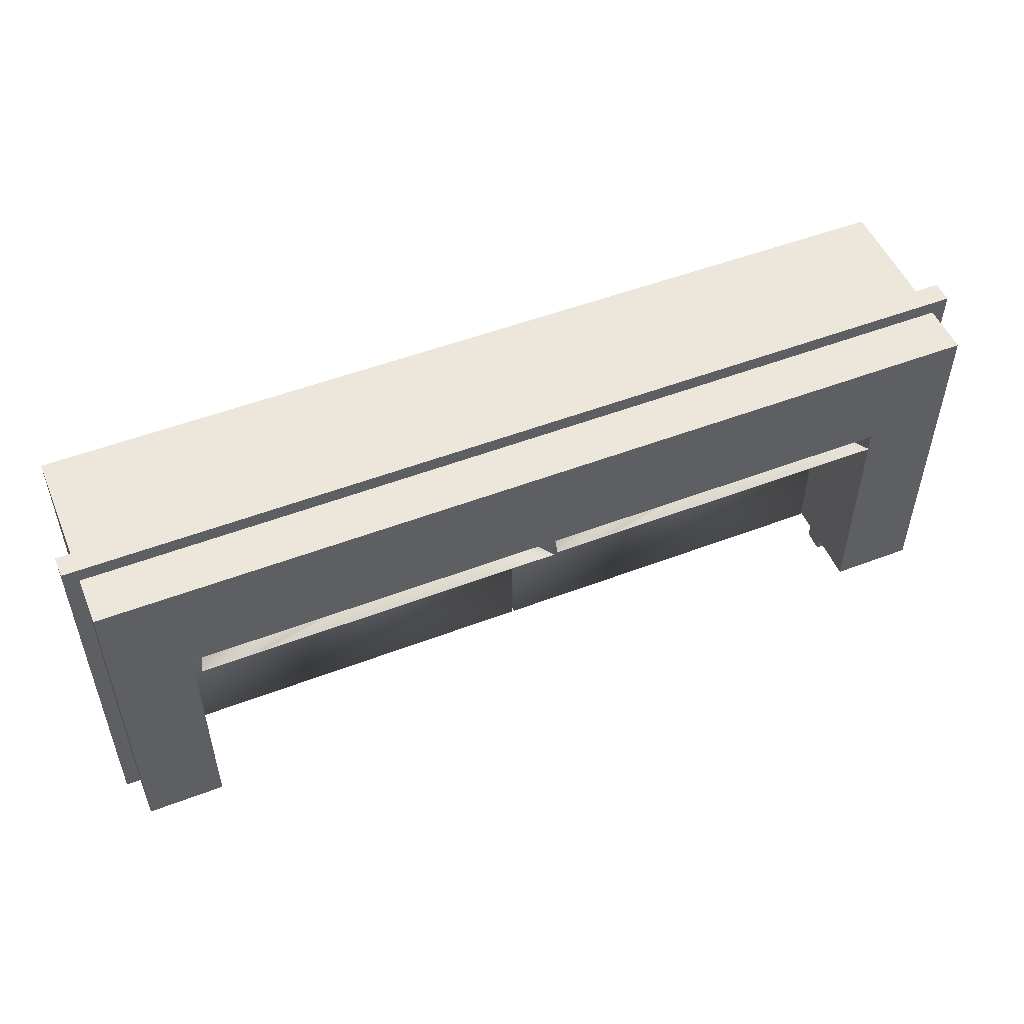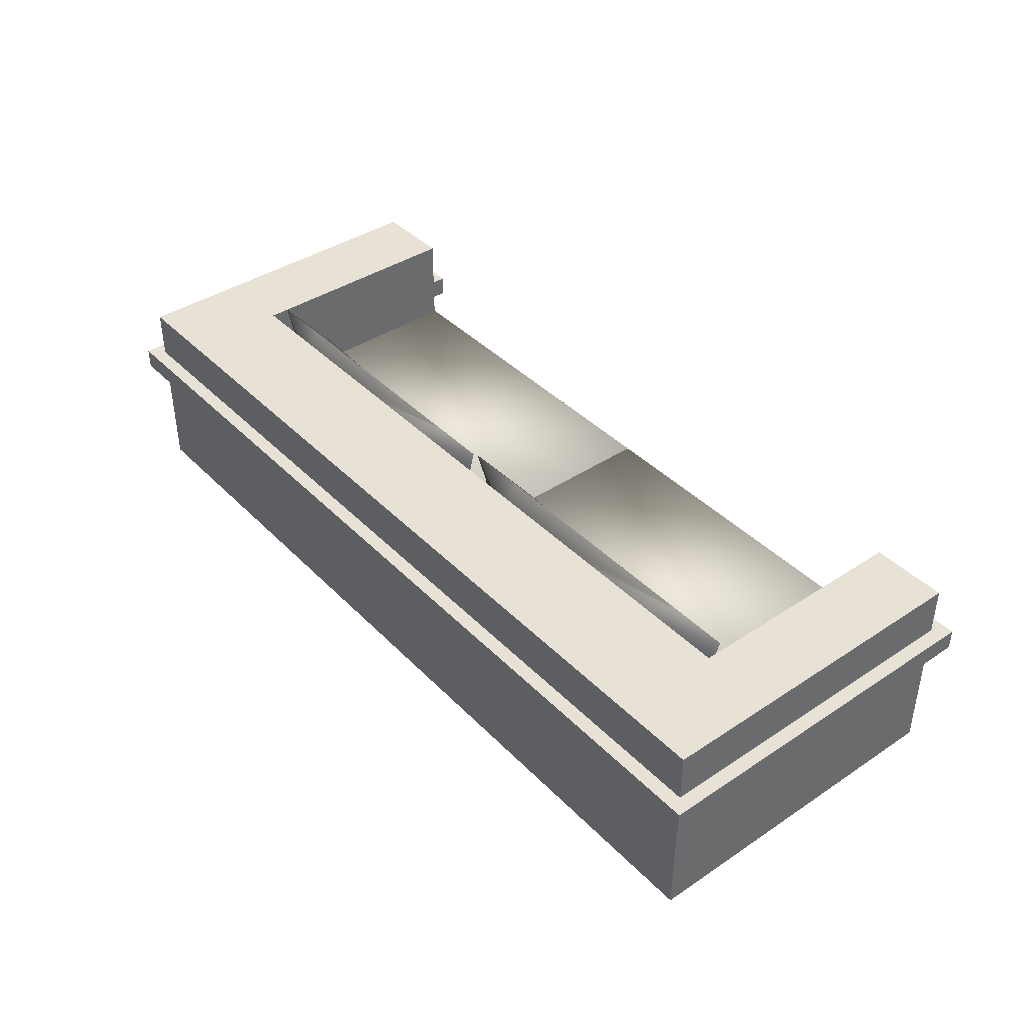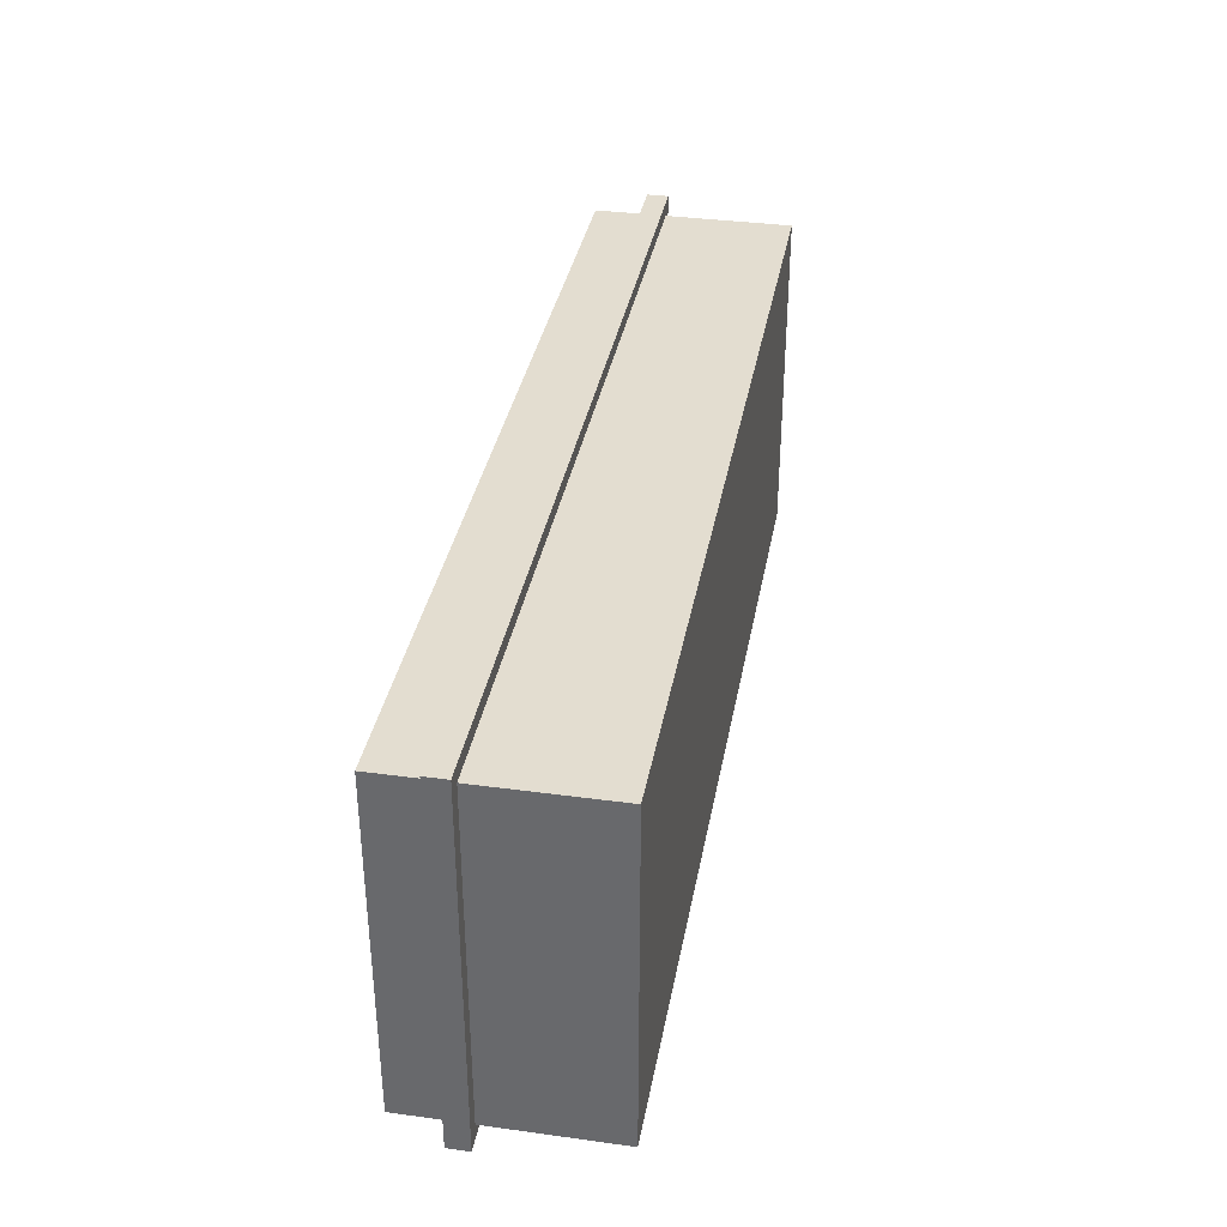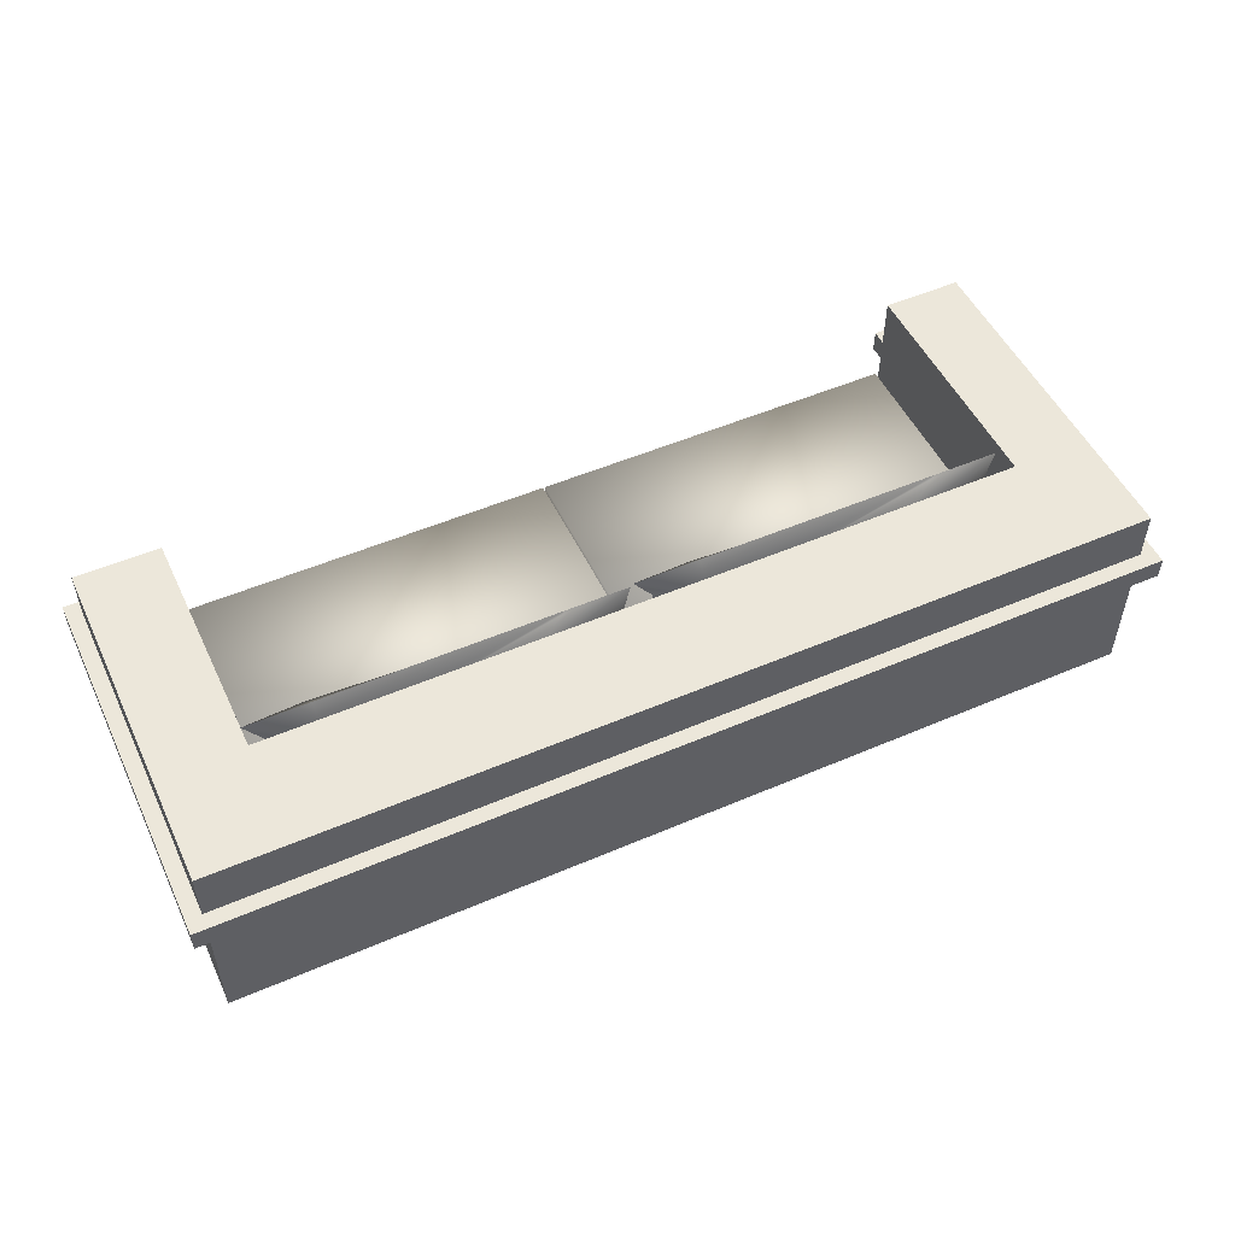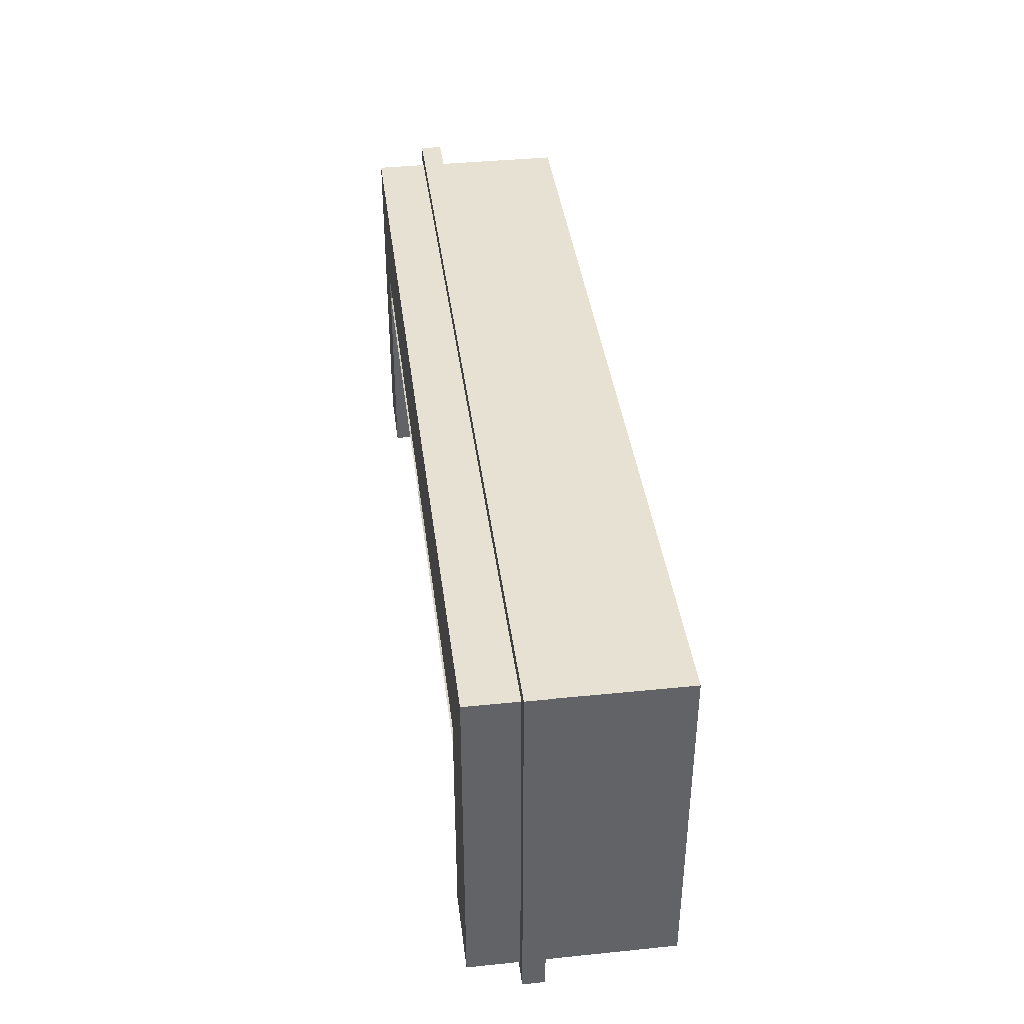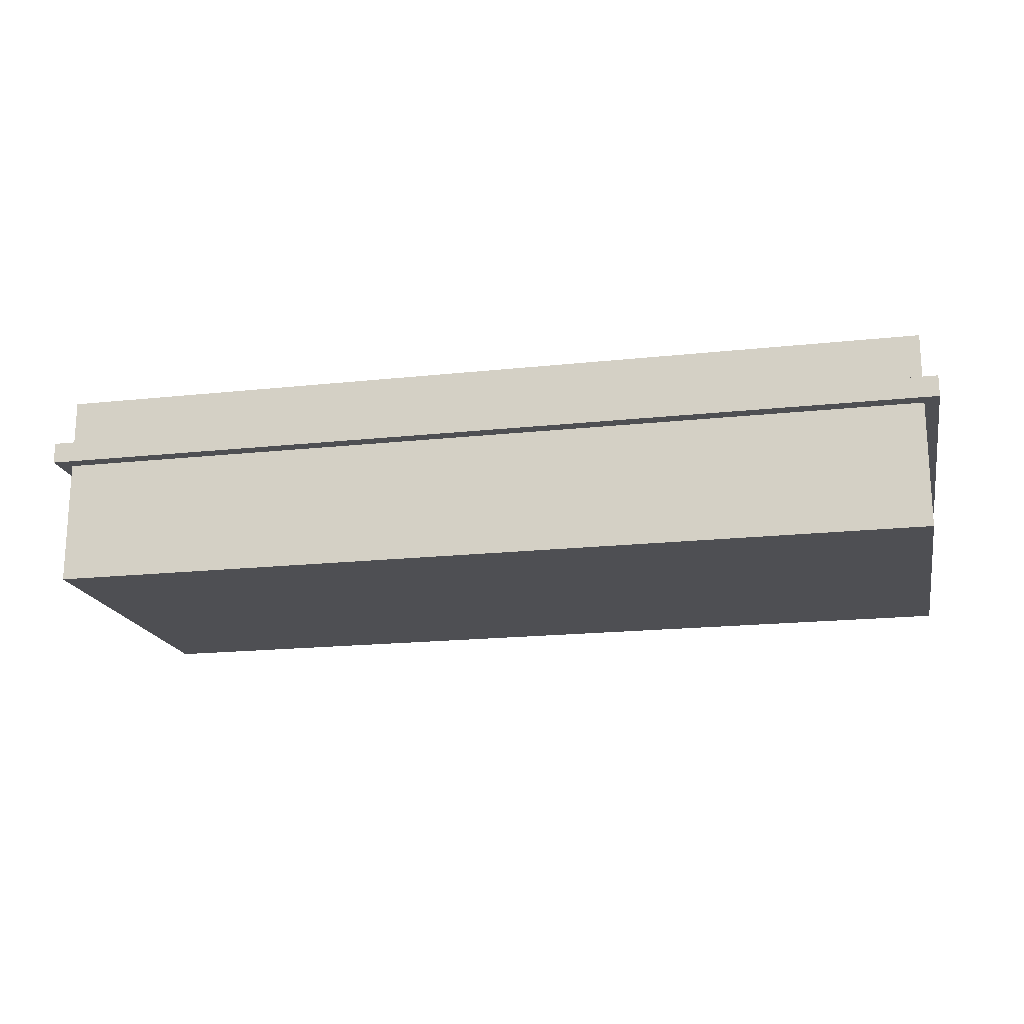
<metadata>
{"format":"obj","ext":"obj","renderer":"f3d","projection":"perspective","resolution":1024,"background":"white","views":[{"elev":51.4,"azim":157.5,"up":"+Z"},{"elev":40.2,"azim":50.8,"up":"+Y"},{"elev":35.6,"azim":-79.8,"up":"+Z"},{"elev":51.4,"azim":-25.0,"up":"+Y"},{"elev":39.4,"azim":-97.2,"up":"+Z"},{"elev":-18.2,"azim":11.9,"up":"+Y"}]}
</metadata>
<code>
v 0.007343 -0.08086 -0.17
v 0.007343 -0.08086 0.06605
v -0.3516 -0.08086 -0.17
v 0.007343 -0.03078 -0.17
v -0.3516 -0.08086 0.06605
v 0.007343 -0.03078 0.06605
v -0.3516 -0.03078 0.06605
v -0.3516 -0.03078 -0.17
v 0.009471 -0.08086 0.06229
v 0.3684 -0.08086 -0.17
v 0.3684 -0.08086 0.06229
v 0.009471 -0.08086 -0.17
v 0.3684 -0.03078 0.06229
v 0.009471 -0.03078 -0.17
v 0.3684 -0.03078 -0.17
v 0.009471 -0.03078 0.06229
v 0.05212 -0.006291 0.05194
v 0.2551 0.03707 0.06275
v 0.1223 0.032 0.05687
v 0.19 5.8e-05 0.05483
v 0.297 0.05844 0.04211
v 0.06648 0.032 0.05687
v 0.1642 -0.03142 0.04048
v 0.33 -0.003287 0.05331
v 0.3003 0.06013 0.04048
v 0.3647 0.06013 0.04048
v 0.02797 0.03729 0.04574
v 0.06473 -0.03142 0.04048
v 0.3499 0.03238 0.04217
v 0.06648 0.06013 0.04048
v 0.01988 0.0384 0.0434
v 0.002094 0.06013 0.04048
v 0.002094 -0.03142 0.04048
v 0.06481 0.000224 0.02668
v 0.3038 -0.03142 0.04048
v 0.3577 0.032 0.04048
v 0.3003 0.032 0.02408
v 0.02587 0.001364 0.04499
v 0.3684 -0.03142 0.04048
v 0.3577 -0.003287 0.04048
v 0.06401 0.0409 0.02437
v 0.08253 0.05745 0.03891
v 0.01988 0.003114 0.0434
v 0.02772 0.00261 0.04048
v 0.2866 0.01907 0.02371
v 0.3499 0.03059 0.03864
v 0.2348 0.032 0.02408
v 0.02177 0.03679 0.04269
v -0.3049 -0.005596 0.05547
v -0.1079 0.03754 0.06712
v -0.2367 0.0325 0.06079
v -0.171 0.00072 0.05859
v -0.06721 0.0588 0.04488
v -0.2909 0.0325 0.06079
v -0.1961 -0.0306 0.04312
v -0.03519 -0.002607 0.05695
v -0.06399 0.06049 0.04312
v -0.001508 0.06049 0.04312
v -0.3283 0.03776 0.04879
v -0.2926 -0.0306 0.04312
v -0.01583 0.03288 0.04494
v -0.2909 0.06049 0.04312
v -0.3362 0.03887 0.04627
v -0.3534 0.06049 0.04312
v -0.3534 -0.0306 0.04312
v -0.2926 0.000885 0.02825
v -0.0606 -0.0306 0.04312
v -0.008284 0.0325 0.04312
v -0.06399 0.0325 0.02545
v -0.3304 0.00202 0.04798
v 0.002094 -0.0306 0.04312
v -0.008284 -0.002607 0.04312
v -0.2933 0.04135 0.02576
v -0.2754 0.05782 0.04144
v -0.3362 0.003761 0.04627
v -0.3286 0.003258 0.04312
v -0.07734 0.01963 0.02504
v -0.01583 0.03109 0.04115
v -0.1275 0.0325 0.02545
v -0.3343 0.03727 0.04551
v -0.4338 -0.1351 0.1661
v 0.4479 -0.1351 -0.17
v 0.4479 -0.1351 0.1661
v -0.4338 -0.1351 -0.17
v 0.4479 -0.01035 0.1661
v -0.4338 -0.01035 -0.17
v -0.353 -0.08082 -0.17
v 0.4479 -0.01035 -0.17
v -0.4338 -0.01035 0.1661
v 0.372 -0.08082 -0.17
v -0.353 -0.01035 -0.17
v 0.372 -0.08082 0.06229
v 0.372 -0.01035 -0.17
v -0.353 0.06013 0.06229
v -0.353 -0.08082 0.06229
v -0.353 0.01077 -0.17
v 0.372 0.01077 -0.17
v -0.353 0.06013 -0.17
v 0.372 0.06013 0.06229
v 0.372 0.06013 -0.17
v -0.4338 0.06013 -0.17
v -0.4338 0.06013 0.1661
v 0.4479 0.01077 -0.17
v -0.4338 0.01077 -0.17
v 0.4479 0.06013 0.1661
v 0.4479 0.06013 -0.17
v 0.4479 0.01077 0.1661
v -0.4338 0.01077 0.1661
v 0.4622 -0.01035 -0.1843
v -0.4481 -0.01035 0.1804
v 0.372 -0.01035 -0.1843
v 0.4622 -0.01035 0.1804
v -0.4481 -0.01035 -0.1843
v -0.353 -0.01035 -0.1843
v 0.372 0.01077 -0.1843
v 0.4622 0.01077 0.1804
v -0.4481 0.01077 -0.1843
v 0.4622 0.01077 -0.1843
v -0.4481 0.01077 0.1804
v -0.353 0.01077 -0.1843
g mesh1_mesh1-geometry
f 1 2 3
f 3 2 1
f 1 4 2
f 2 4 1
f 5 3 2
f 2 3 5
f 1 3 4
f 4 3 1
f 6 2 4
f 4 2 6
f 5 7 3
f 3 7 5
f 5 2 7
f 7 2 5
f 8 4 3
f 3 4 8
f 6 7 2
f 2 7 6
f 6 4 7
f 7 4 6
f 8 3 7
f 7 3 8
f 8 7 4
f 4 7 8
g mesh2_mesh2-geometry
f 9 10 11
f 10 9 12
f 11 10 9
f 12 9 10
f 10 13 11
f 11 13 10
f 13 9 11
f 11 9 13
f 9 14 12
f 12 14 9
f 14 10 12
f 12 10 14
f 13 10 15
f 15 10 13
f 9 13 16
f 16 13 9
f 14 9 16
f 16 9 14
f 10 14 15
f 15 14 10
f 14 13 15
f 15 13 14
f 13 14 16
f 16 14 13
g mesh3_mesh3-geometry
f 17 18 19
f 19 18 17
f 17 20 18
f 18 20 17
f 21 19 18
f 18 19 21
f 17 19 22
f 22 19 17
f 17 23 20
f 20 23 17
f 20 24 18
f 18 24 20
f 19 21 25
f 25 21 19
f 26 21 18
f 18 21 26
f 22 19 25
f 25 19 22
f 27 17 22
f 22 17 27
f 17 28 23
f 23 28 17
f 23 24 20
f 20 24 23
f 24 29 18
f 18 29 24
f 21 26 25
f 25 26 21
f 29 26 18
f 18 26 29
f 30 22 25
f 25 22 30
f 17 27 31
f 31 27 17
f 32 27 22
f 22 27 32
f 28 17 33
f 33 17 28
f 34 23 28
f 28 23 34
f 35 24 23
f 23 24 35
f 29 24 36
f 36 24 29
f 25 26 37
f 37 26 25
f 26 29 36
f 36 29 26
f 32 22 30
f 30 22 32
f 30 25 37
f 37 25 30
f 27 32 31
f 31 32 27
f 31 38 17
f 17 38 31
f 38 33 17
f 17 33 38
f 33 34 28
f 28 34 33
f 23 34 35
f 35 34 23
f 24 35 39
f 39 35 24
f 24 40 36
f 36 40 24
f 37 26 36
f 36 26 37
f 32 30 41
f 41 30 32
f 37 42 30
f 30 42 37
f 32 41 31
f 31 41 32
f 38 31 43
f 43 31 38
f 33 38 43
f 43 38 33
f 33 44 34
f 34 44 33
f 34 45 35
f 35 45 34
f 45 39 35
f 35 39 45
f 24 39 40
f 40 39 24
f 40 46 36
f 36 46 40
f 46 37 36
f 36 37 46
f 42 41 30
f 30 41 42
f 42 37 47
f 47 37 42
f 41 48 31
f 31 48 41
f 48 43 31
f 31 43 48
f 44 33 43
f 43 33 44
f 44 48 34
f 34 48 44
f 41 45 34
f 34 45 41
f 45 40 39
f 39 40 45
f 46 40 45
f 45 40 46
f 37 46 45
f 45 46 37
f 41 42 47
f 47 42 41
f 47 37 45
f 45 37 47
f 48 41 34
f 34 41 48
f 48 44 43
f 43 44 48
f 41 47 45
f 45 47 41
g mesh3_mesh3-geometry
f 49 50 51
f 51 50 49
f 49 52 50
f 50 52 49
f 53 51 50
f 50 51 53
f 49 51 54
f 54 51 49
f 49 55 52
f 52 55 49
f 52 56 50
f 50 56 52
f 51 53 57
f 57 53 51
f 58 53 50
f 50 53 58
f 54 51 57
f 57 51 54
f 59 49 54
f 54 49 59
f 49 60 55
f 55 60 49
f 55 56 52
f 52 56 55
f 56 61 50
f 50 61 56
f 53 58 57
f 57 58 53
f 61 58 50
f 50 58 61
f 62 54 57
f 57 54 62
f 49 59 63
f 63 59 49
f 64 59 54
f 54 59 64
f 60 49 65
f 65 49 60
f 66 55 60
f 60 55 66
f 67 56 55
f 55 56 67
f 61 56 68
f 68 56 61
f 57 58 69
f 69 58 57
f 58 61 68
f 68 61 58
f 64 54 62
f 62 54 64
f 62 57 69
f 69 57 62
f 59 64 63
f 63 64 59
f 63 70 49
f 49 70 63
f 70 65 49
f 49 65 70
f 65 66 60
f 60 66 65
f 55 66 67
f 67 66 55
f 56 67 71
f 71 67 56
f 56 72 68
f 68 72 56
f 69 58 68
f 68 58 69
f 64 62 73
f 73 62 64
f 69 74 62
f 62 74 69
f 64 73 63
f 63 73 64
f 70 63 75
f 75 63 70
f 65 70 75
f 75 70 65
f 65 76 66
f 66 76 65
f 66 77 67
f 67 77 66
f 77 71 67
f 67 71 77
f 56 71 72
f 72 71 56
f 72 78 68
f 68 78 72
f 78 69 68
f 68 69 78
f 74 73 62
f 62 73 74
f 74 69 79
f 79 69 74
f 73 80 63
f 63 80 73
f 80 75 63
f 63 75 80
f 76 65 75
f 75 65 76
f 76 80 66
f 66 80 76
f 73 77 66
f 66 77 73
f 77 72 71
f 71 72 77
f 78 72 77
f 77 72 78
f 69 78 77
f 77 78 69
f 73 74 79
f 79 74 73
f 79 69 77
f 77 69 79
f 80 73 66
f 66 73 80
f 80 76 75
f 75 76 80
f 73 79 77
f 77 79 73
g mesh4_mesh4-geometry
f 81 82 83
f 82 81 84
f 83 82 81
f 84 81 82
f 82 85 83
f 83 85 82
f 85 81 83
f 83 81 85
f 81 86 84
f 84 86 81
f 84 87 82
f 82 87 84
f 85 82 88
f 88 82 85
f 81 85 89
f 89 85 81
f 86 81 89
f 89 81 86
f 87 84 86
f 86 84 87
f 90 82 87
f 87 82 90
f 82 90 88
f 88 90 82
f 87 86 91
f 91 86 87
f 87 92 90
f 90 92 87
f 88 90 93
f 93 90 88
f 91 94 87
f 87 94 91
f 92 87 95
f 95 87 92
f 92 93 90
f 90 93 92
f 96 94 91
f 91 94 96
f 87 94 95
f 95 94 87
f 95 92 94
f 93 92 97
f 97 92 93
f 94 96 98
f 98 96 94
f 99 94 92
f 97 92 100
f 100 92 97
f 96 101 98
f 98 101 96
f 101 94 98
f 98 94 101
f 102 99 94
f 94 99 102
f 100 92 99
f 99 92 100
f 100 103 97
f 97 103 100
f 101 96 104
f 104 96 101
f 102 94 101
f 101 94 102
f 105 99 102
f 102 99 105
f 105 100 99
f 99 100 105
f 103 100 106
f 106 100 103
f 103 105 107
f 107 105 103
f 105 108 107
f 107 108 105
f 108 101 104
f 104 101 108
f 101 108 102
f 102 108 101
f 108 105 102
f 102 105 108
f 100 105 106
f 106 105 100
f 105 103 106
f 106 103 105
g mesh4_mesh4-geometry
f 88 109 85
f 85 109 88
f 85 110 89
f 89 110 85
f 89 110 86
f 86 110 89
f 109 88 111
f 111 88 109
f 112 85 109
f 109 85 112
f 85 112 110
f 110 112 85
f 113 86 110
f 110 86 113
f 86 114 91
f 91 114 86
f 111 88 93
f 93 88 111
f 115 109 111
f 111 109 115
f 109 116 112
f 112 116 109
f 116 110 112
f 112 110 116
f 114 86 113
f 113 86 114
f 110 117 113
f 113 117 110
f 114 96 91
f 91 96 114
f 93 115 111
f 111 115 93
f 109 115 118
f 118 115 109
f 116 109 118
f 118 109 116
f 110 116 119
f 119 116 110
f 117 114 113
f 113 114 117
f 117 110 119
f 119 110 117
f 96 114 120
f 120 114 96
f 115 93 97
f 97 93 115
f 103 118 115
f 115 118 103
f 118 103 116
f 116 103 118
f 116 107 119
f 119 107 116
f 114 117 120
f 120 117 114
f 119 108 117
f 117 108 119
f 117 96 120
f 120 96 117
f 103 115 97
f 97 115 103
f 107 116 103
f 103 116 107
f 119 107 108
f 108 107 119
f 104 117 108
f 108 117 104
f 96 117 104
f 104 117 96
g mesh4_mesh4-geometry
f 94 92 95
f 92 94 99

</code>
